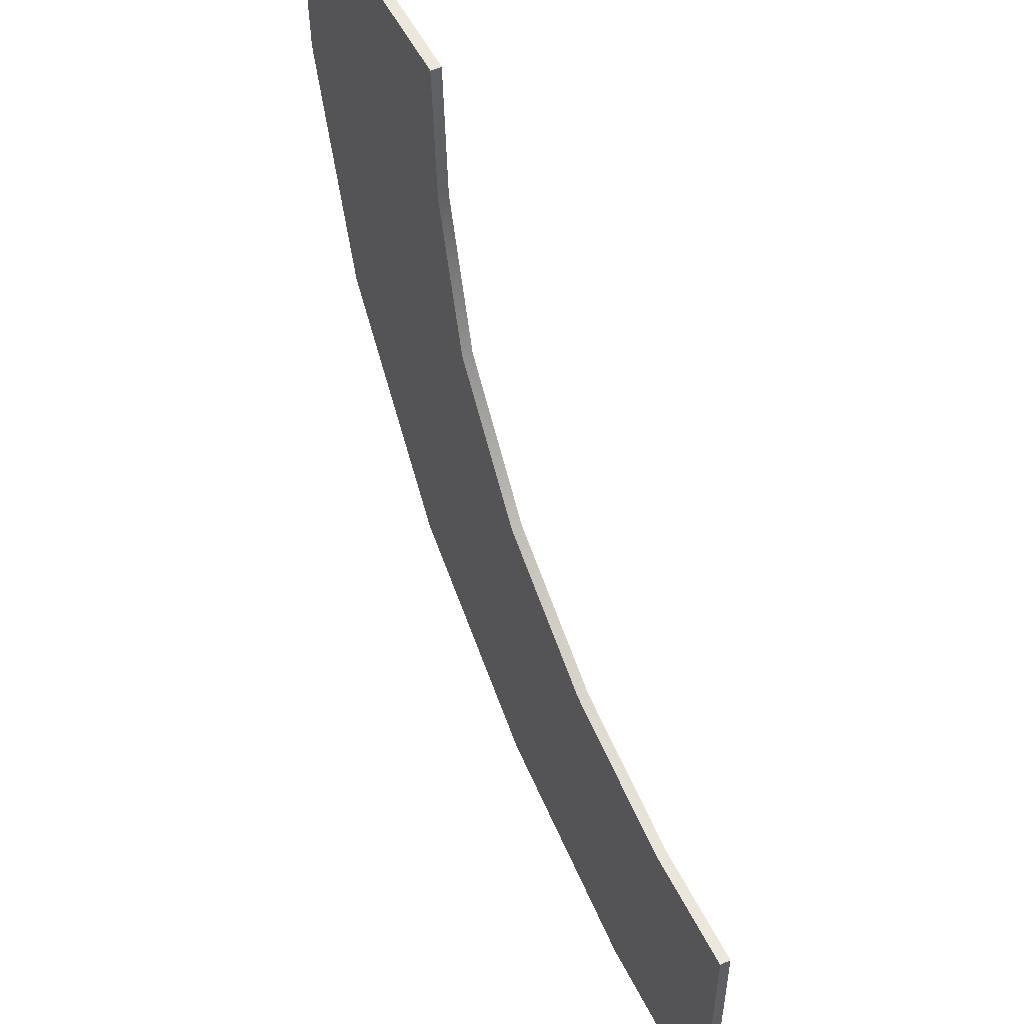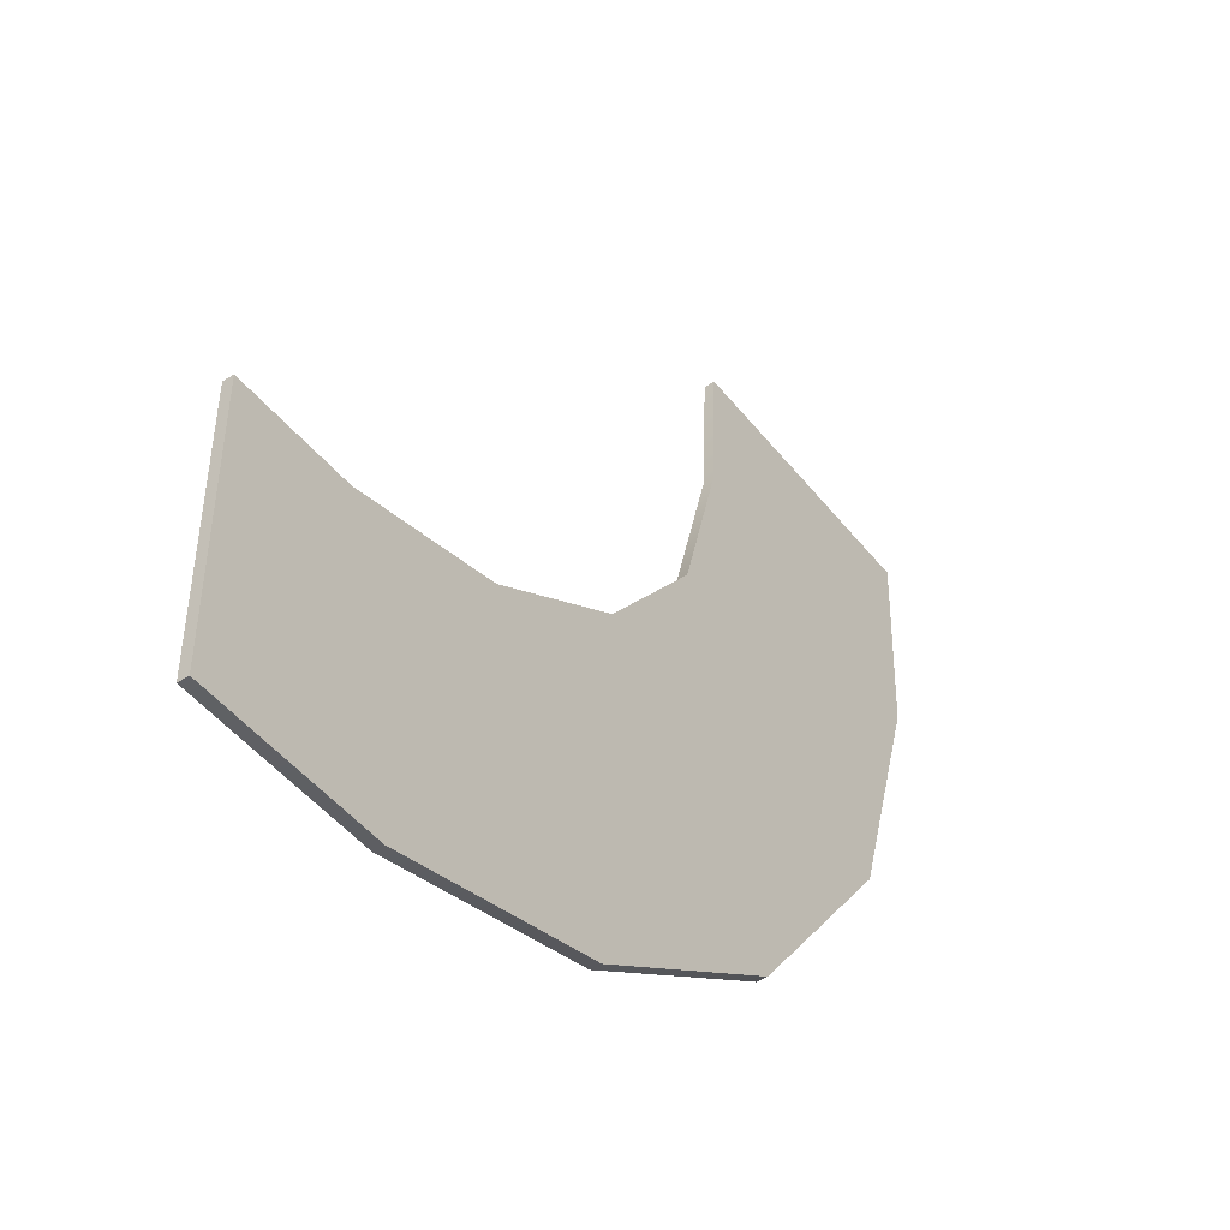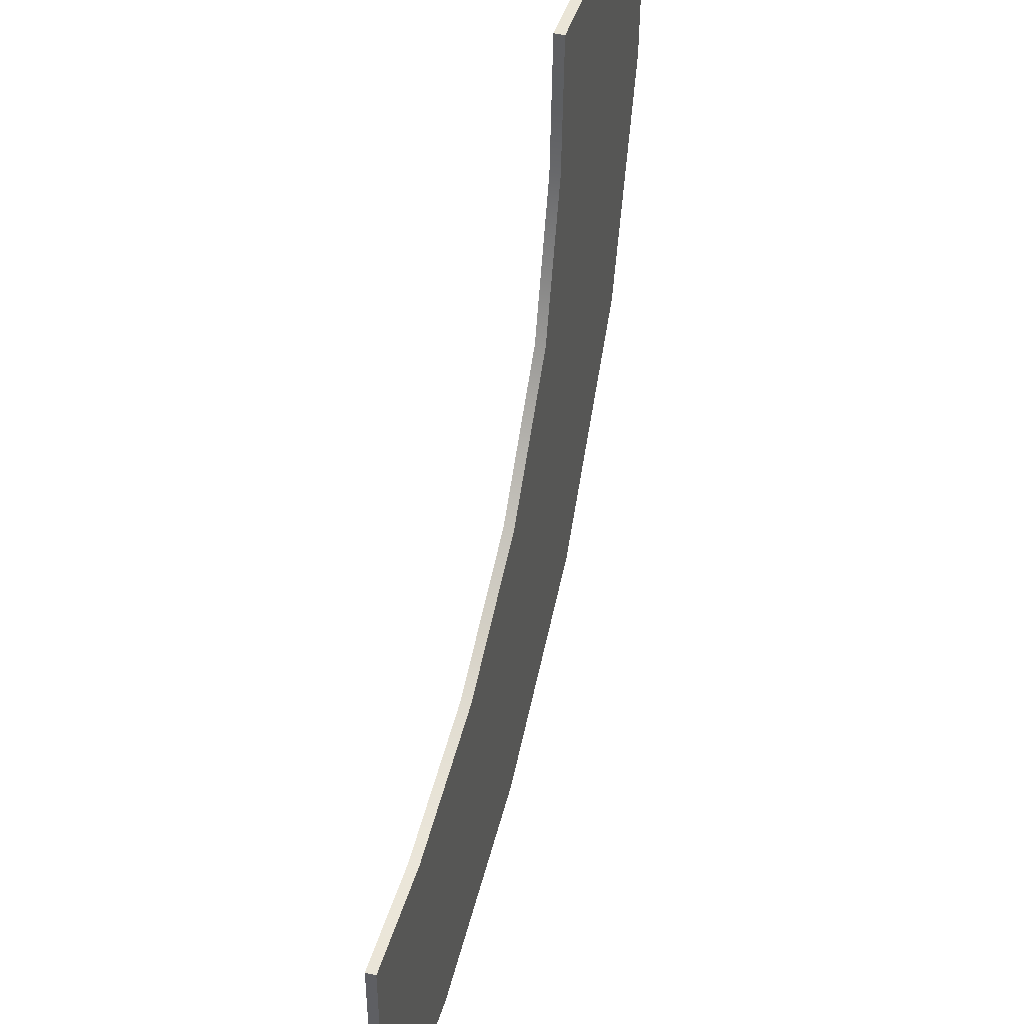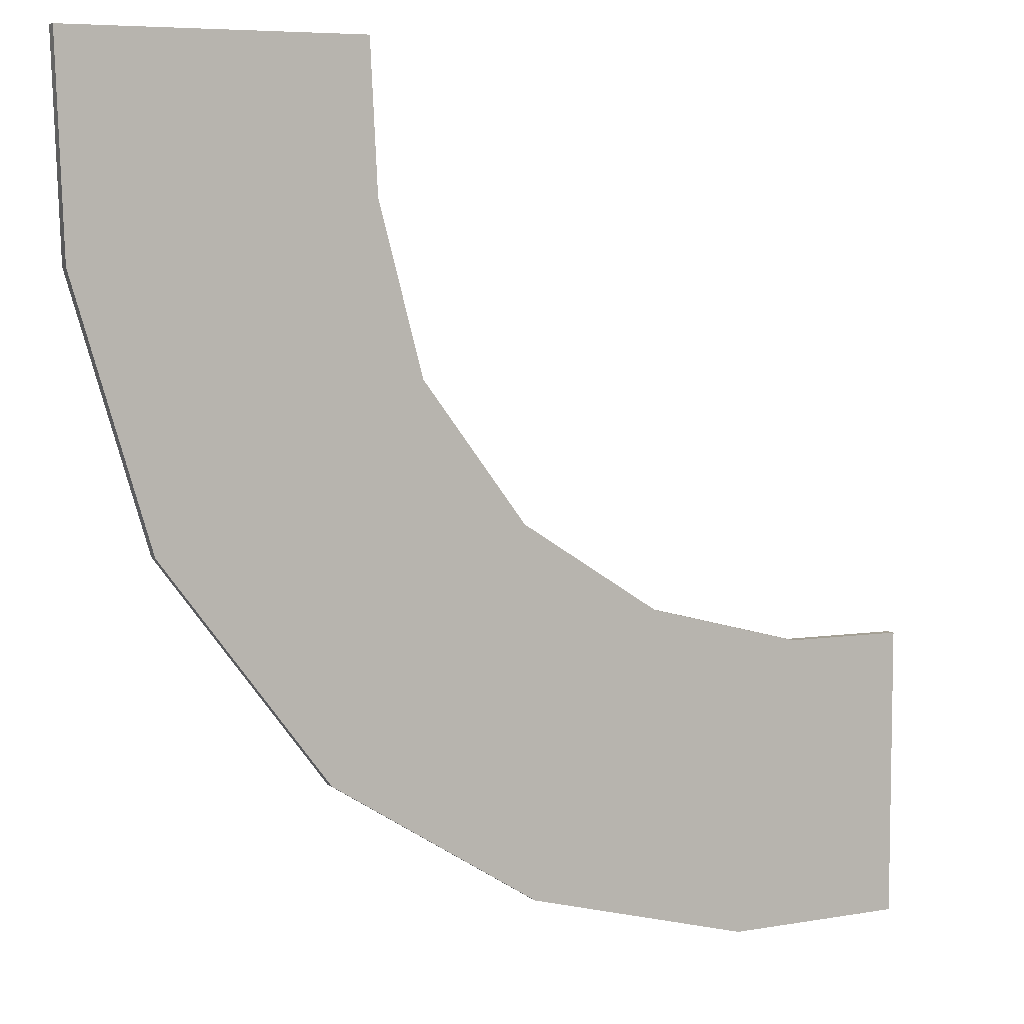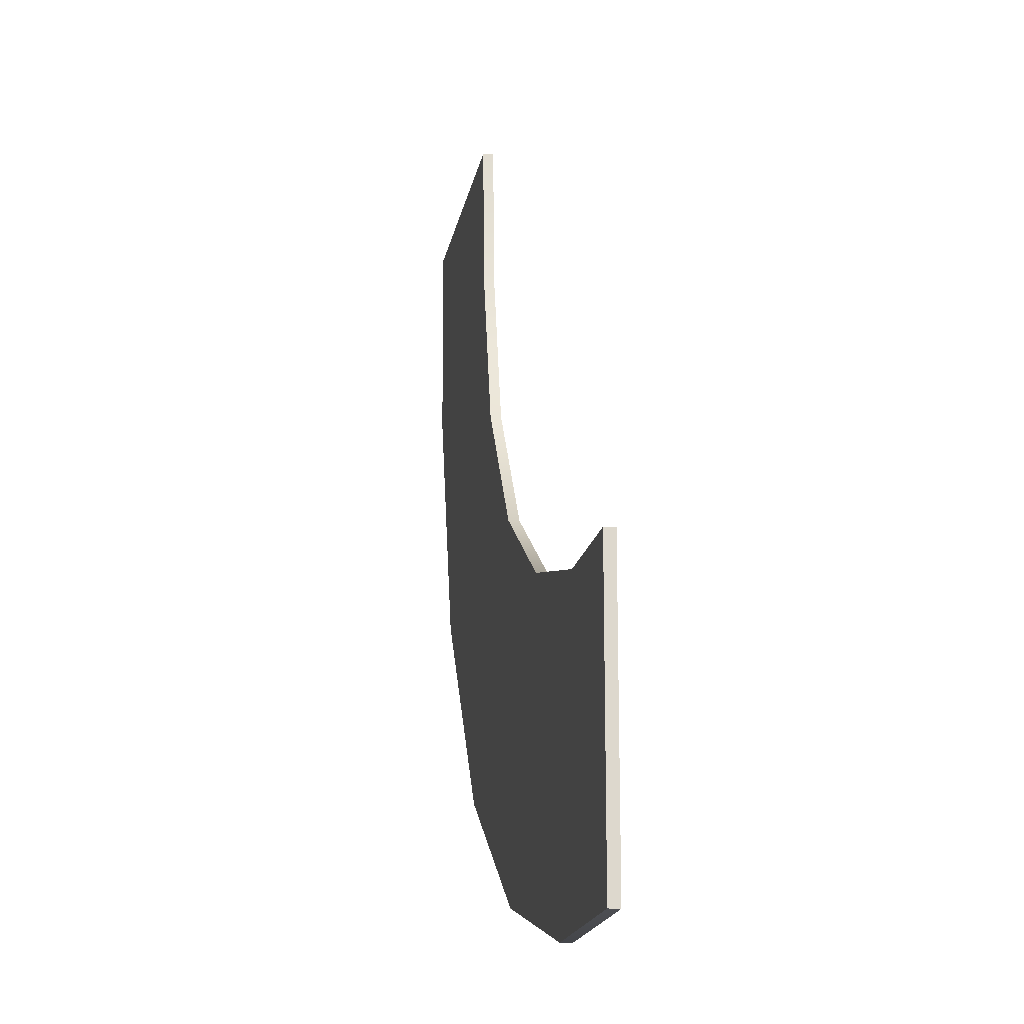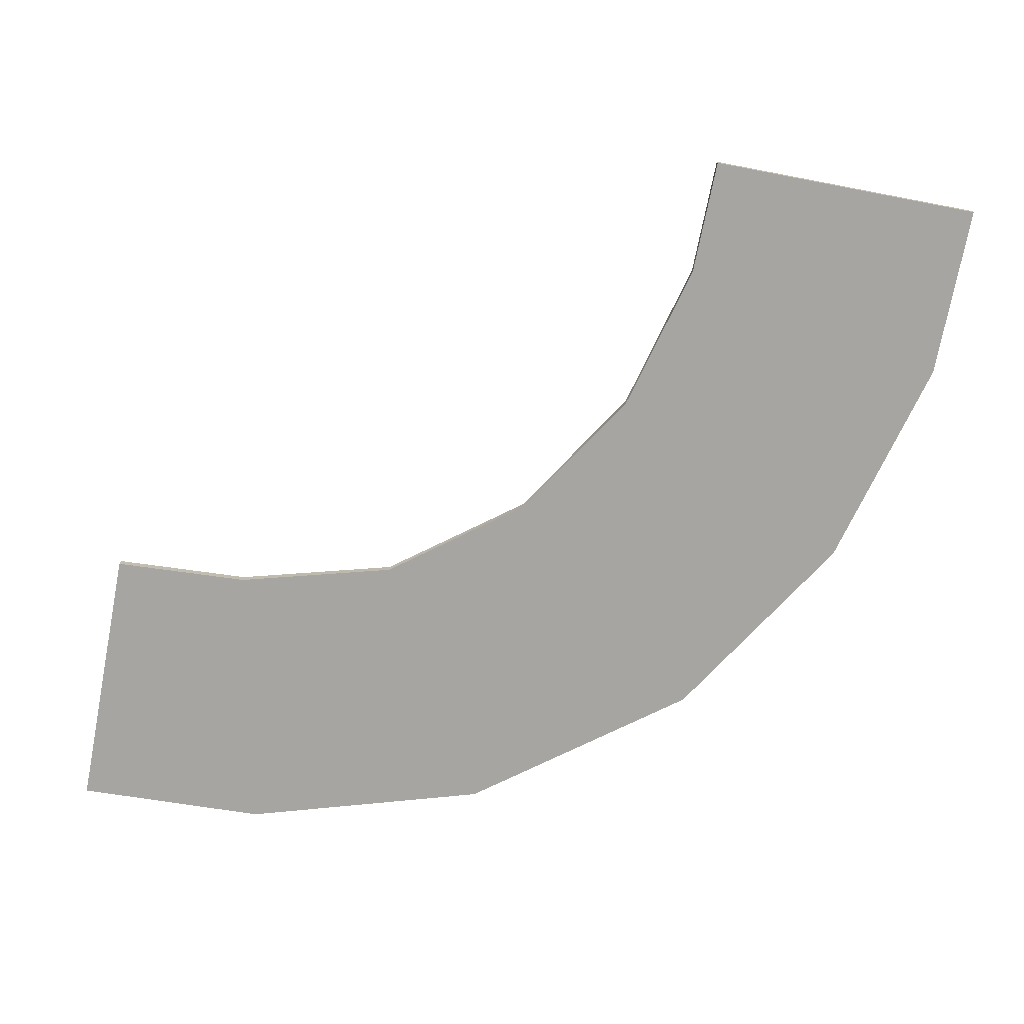
<metadata>
{"format":"obj","ext":"obj","renderer":"f3d","projection":"perspective","resolution":1024,"background":"white","views":[{"elev":52.5,"azim":64.2,"up":"+Z"},{"elev":-47.2,"azim":126.3,"up":"+Z"},{"elev":44.3,"azim":106.2,"up":"+Z"},{"elev":6.6,"azim":-27.4,"up":"+Z"},{"elev":-17.4,"azim":80.2,"up":"+Z"},{"elev":-73.6,"azim":79.2,"up":"+Y"}]}
</metadata>
<code>
g default
v -800 -7.225 996.8
v -0 -7.225 195
v -800 7.225 996.8
v -0 7.225 195
v -1200 7.225 996.8
v -0 7.225 -203.2
v -1200 -7.225 996.8
v -0 -7.225 -203.2
v -168.4 7.225 196.9
v -252.7 7.225 -203.2
v -252.7 -7.225 -203.2
v -168.4 -7.225 196.9
v -389.8 7.225 255.2
v -569.5 7.225 -119
v -569.5 -7.225 -119
v -389.8 -7.225 255.2
v -585.3 7.225 380.7
v -858.5 7.225 63.79
v -858.5 -7.225 63.79
v -585.3 -7.225 380.7
v -729.3 7.225 572.2
v -1087 7.225 367.1
v -1087 -7.225 367.1
v -729.3 -7.225 572.2
v -790 7.225 799.1
v -1190 7.225 716.7
v -1190 -7.225 716.7
v -790 -7.225 799.1
g RoadTurn90Large
f 1 28 25 3
f 3 25 26 5
f 5 26 27 7
f 7 27 28 1
f 2 8 6 4
f 7 1 3 5
f 9 4 6 10
f 11 10 6 8
f 12 11 8 2
f 9 12 2 4
f 13 9 10 14
f 15 14 10 11
f 16 15 11 12
f 13 16 12 9
f 17 13 14 18
f 19 18 14 15
f 20 19 15 16
f 17 20 16 13
f 21 17 18 22
f 23 22 18 19
f 24 23 19 20
f 21 24 20 17
f 25 21 22 26
f 27 26 22 23
f 28 27 23 24
f 25 28 24 21

</code>
